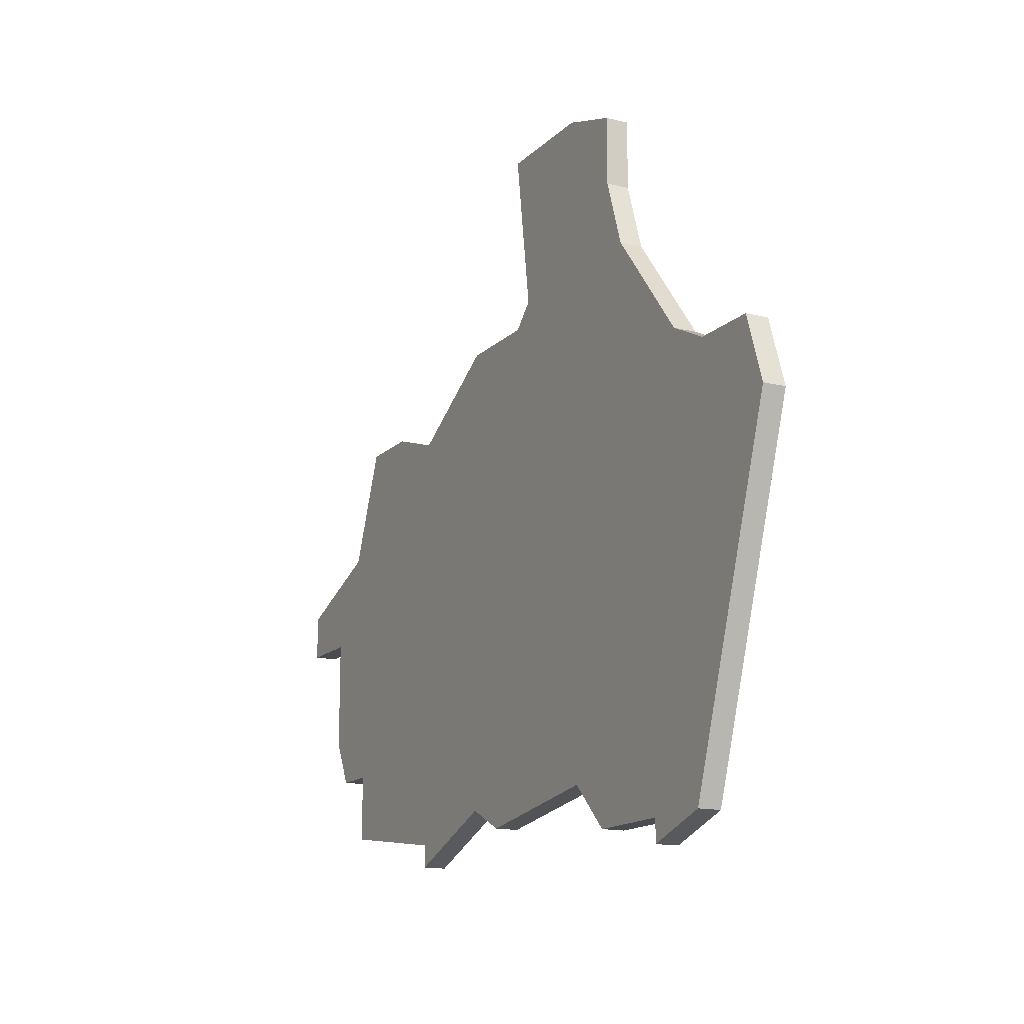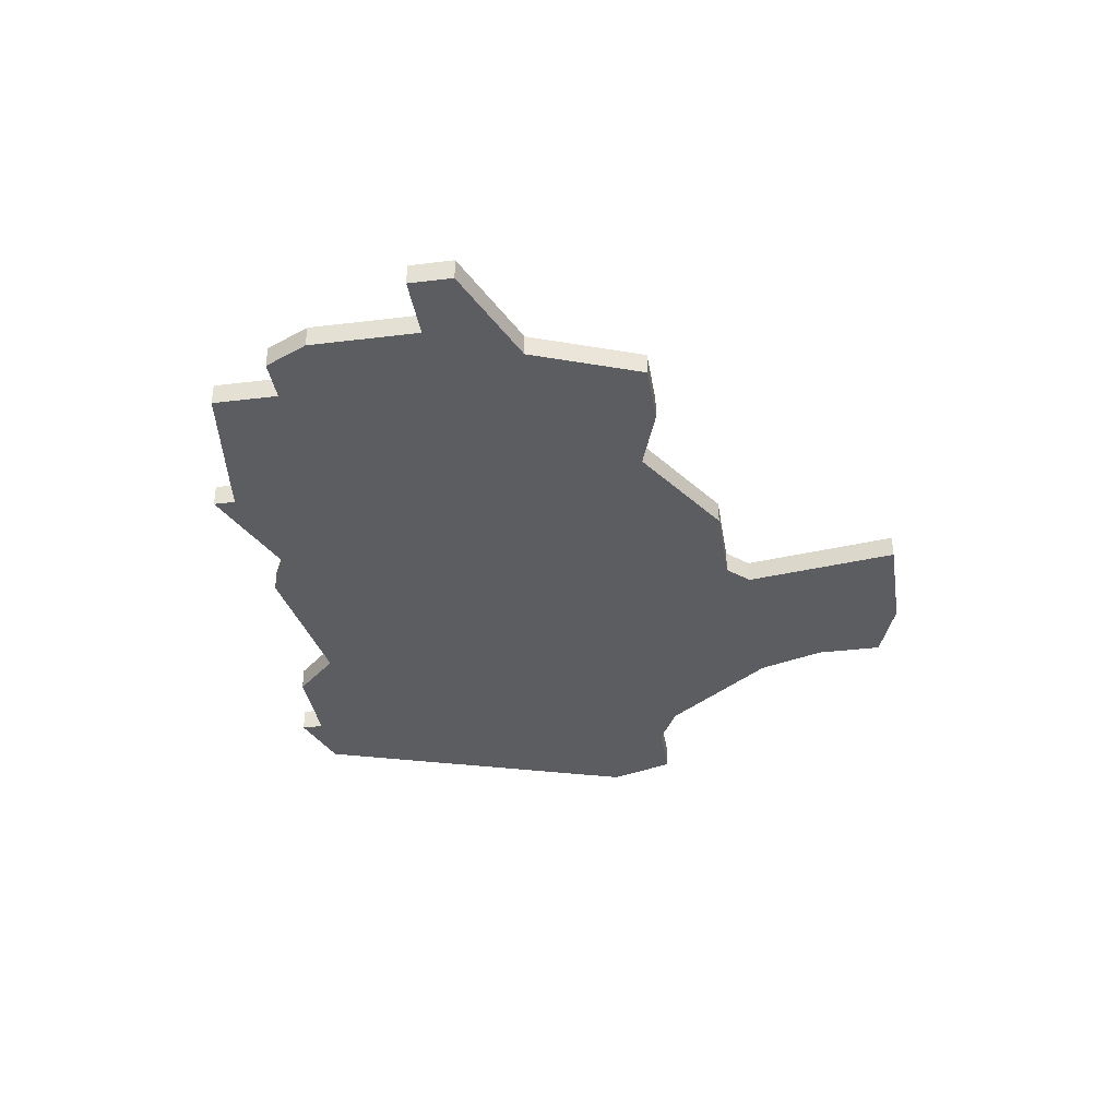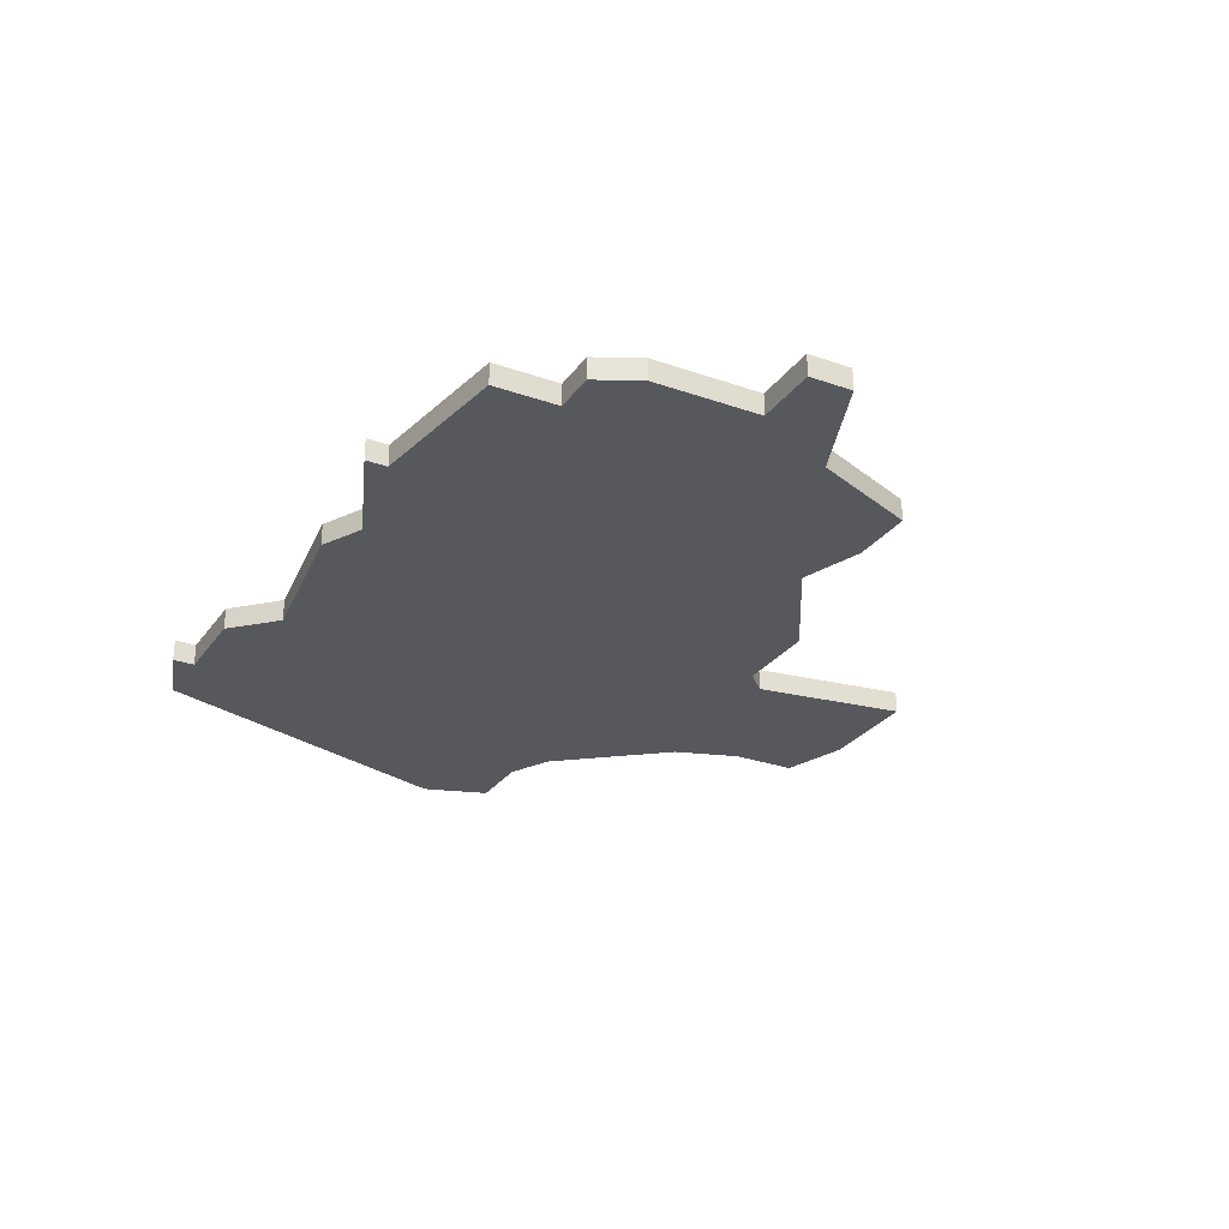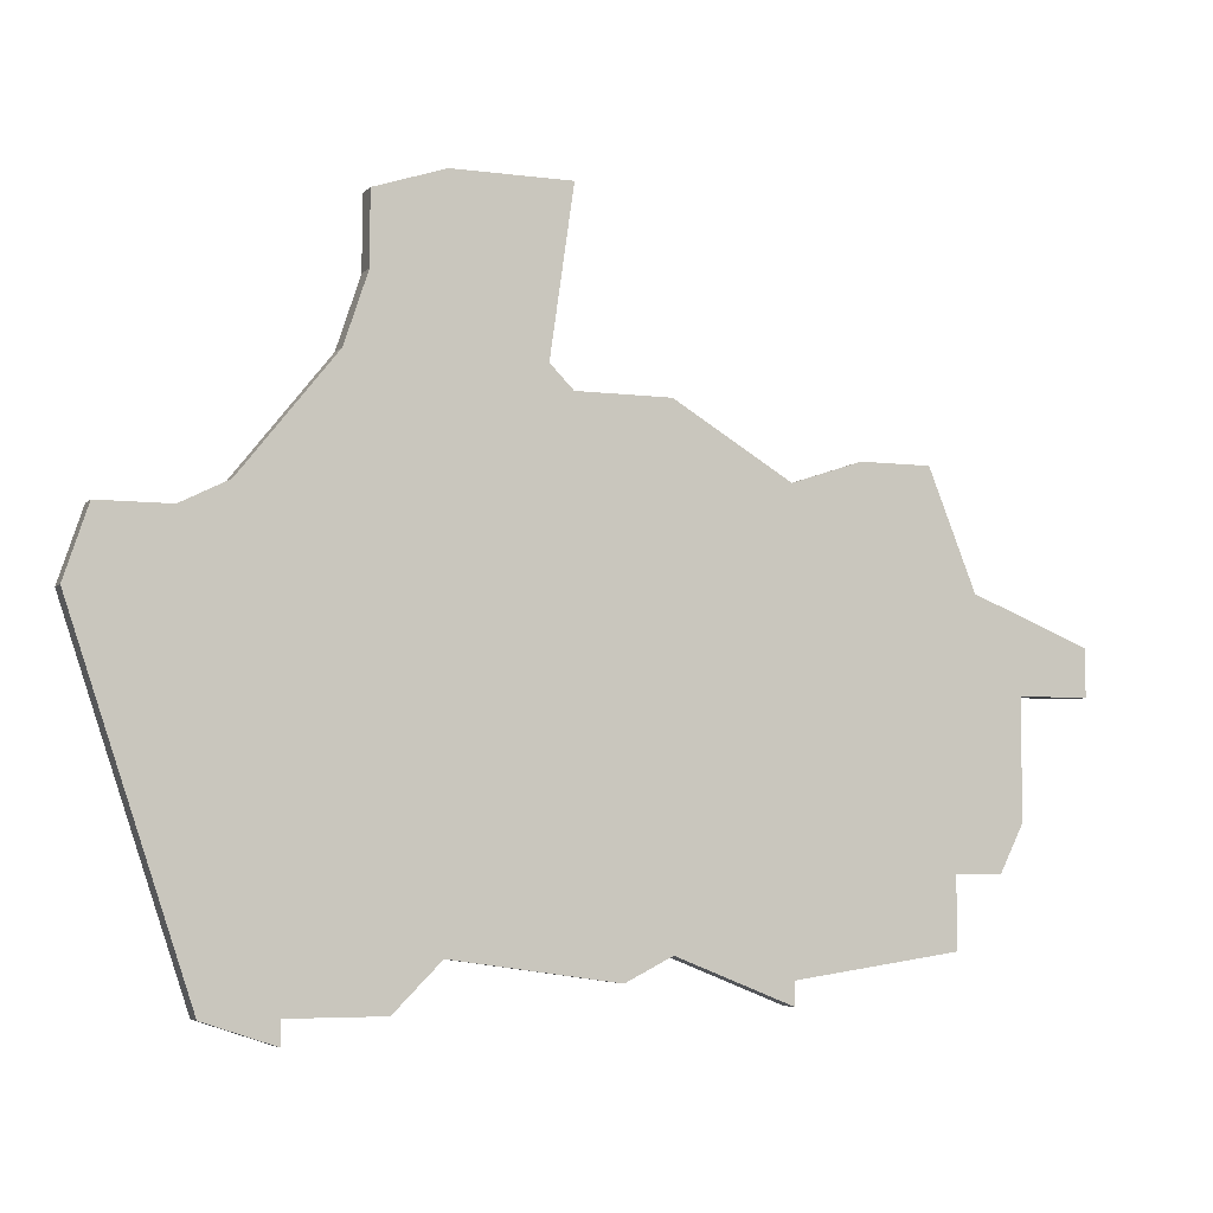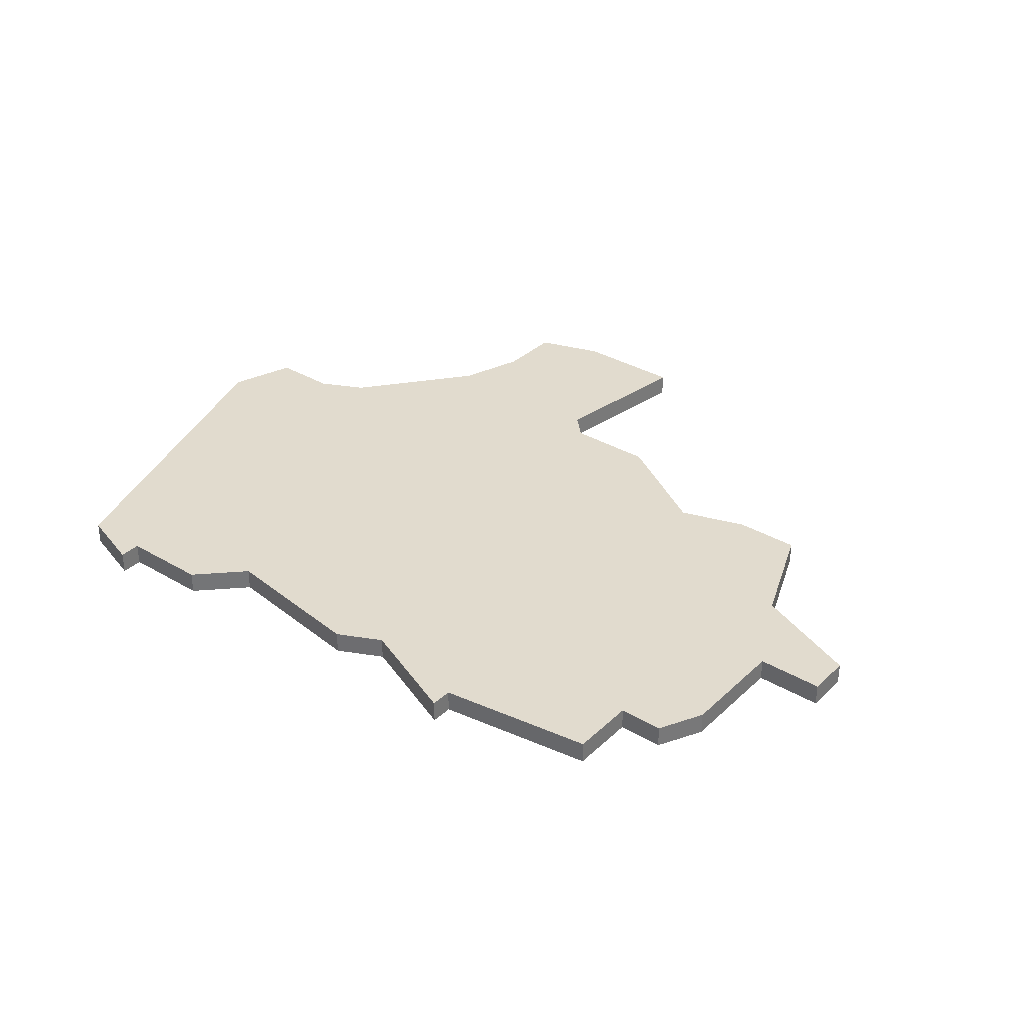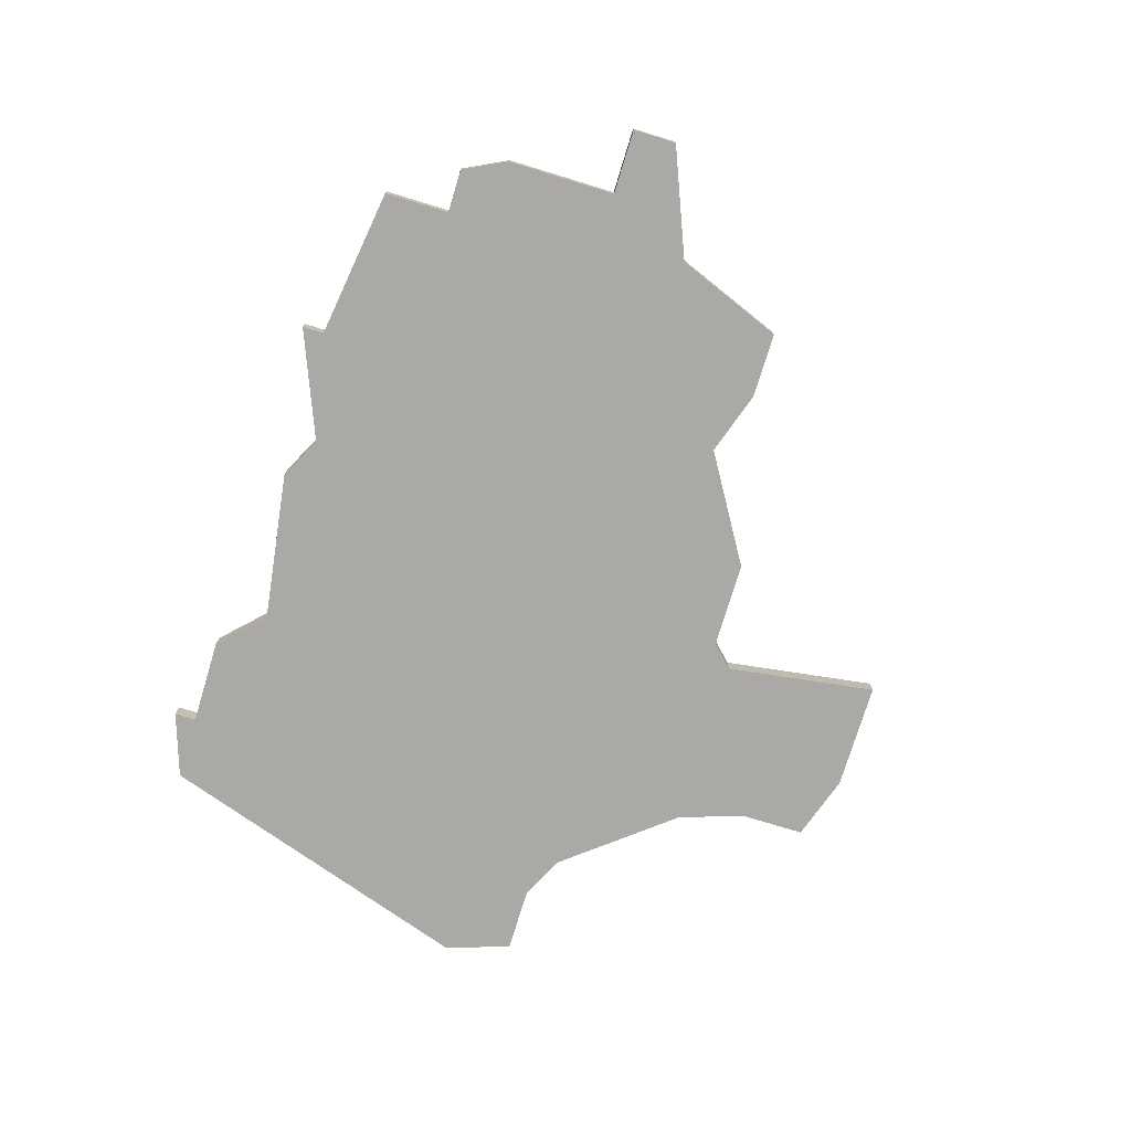
<metadata>
{"format":"obj","ext":"obj","renderer":"f3d","projection":"perspective","resolution":1024,"background":"white","views":[{"elev":-15.0,"azim":-118.0,"up":"+Y"},{"elev":-35.9,"azim":99.1,"up":"+Z"},{"elev":-27.9,"azim":61.8,"up":"+Z"},{"elev":-5.4,"azim":-22.0,"up":"+Y"},{"elev":33.9,"azim":38.8,"up":"+Z"},{"elev":-75.6,"azim":73.1,"up":"+Z"}]}
</metadata>
<code>
v 3047 -378 0
v 3047 -378 1
v 3022 -364 0
v 3022 -364 1
v 3022 -367 0
v 3022 -367 1
v 3030 -371 0
v 3030 -371 1
v 3030 -363 0
v 3030 -363 1
v 3046 -389 0
v 3046 -389 1
v 3046 -392 0
v 3046 -392 1
v 3021 -370 0
v 3021 -370 1
v 3029 -370 0
v 3029 -370 1
v 3012 -376 0
v 3012 -376 1
v 3045 -373 0
v 3045 -373 1
v 3011 -379 0
v 3011 -379 1
v 3019 -394 0
v 3019 -394 1
v 3019 -395 0
v 3019 -395 1
v 3052 -380 0
v 3052 -380 1
v 3052 -382 0
v 3052 -382 1
v 3027 -363 0
v 3027 -363 1
v 3034 -392 0
v 3034 -392 1
v 3034 -371 0
v 3034 -371 1
v 3042 -373 0
v 3042 -373 1
v 3017 -375 0
v 3017 -375 1
v 3025 -392 0
v 3025 -392 1
v 3025 -363 0
v 3025 -363 1
v 3016 -394 0
v 3016 -394 1
v 3049 -382 0
v 3049 -382 1
v 3049 -387 0
v 3049 -387 1
v 3032 -393 0
v 3032 -393 1
v 3015 -376 0
v 3015 -376 1
v 3048 -389 0
v 3048 -389 1
v 3023 -394 0
v 3023 -394 1
v 3039 -374 0
v 3039 -374 1
v 3039 -393 0
v 3039 -393 1
v 3039 -394 0
v 3039 -394 1
f 25 23 55
f 23 19 55
f 25 47 23
f 47 25 27
f 25 43 59
f 55 43 25
f 41 43 55
f 7 41 15
f 45 5 3
f 5 17 15
f 9 17 33
f 15 17 7
f 33 5 45
f 17 5 33
f 7 43 41
f 7 35 43
f 11 63 35
f 65 35 63
f 35 7 61
f 63 11 13
f 11 51 57
f 61 11 35
f 51 11 49
f 1 61 39
f 37 61 7
f 29 31 49
f 39 21 1
f 49 1 29
f 11 61 1
f 11 1 49
f 35 53 43
f 56 24 26
f 56 20 24
f 24 48 26
f 28 26 48
f 60 44 26
f 26 44 56
f 56 44 42
f 16 42 8
f 4 6 46
f 16 18 6
f 34 18 10
f 8 18 16
f 46 6 34
f 34 6 18
f 42 44 8
f 44 36 8
f 36 64 12
f 64 36 66
f 62 8 36
f 14 12 64
f 58 52 12
f 36 12 62
f 50 12 52
f 40 62 2
f 8 62 38
f 50 32 30
f 2 22 40
f 30 2 50
f 2 62 12
f 50 2 12
f 44 54 36
f 6 4 5
f 5 4 3
f 16 6 15
f 15 6 5
f 42 16 41
f 41 16 15
f 56 42 55
f 55 42 41
f 20 56 19
f 19 56 55
f 24 20 23
f 23 20 19
f 48 24 47
f 47 24 23
f 28 48 27
f 27 48 47
f 26 28 25
f 25 28 27
f 60 26 59
f 59 26 25
f 44 60 43
f 43 60 59
f 54 44 53
f 53 44 43
f 36 54 35
f 35 54 53
f 66 36 65
f 65 36 35
f 64 66 63
f 63 66 65
f 14 64 13
f 13 64 63
f 12 14 11
f 11 14 13
f 58 12 57
f 57 12 11
f 52 58 51
f 51 58 57
f 50 52 49
f 49 52 51
f 32 50 31
f 31 50 49
f 30 32 29
f 29 32 31
f 2 30 1
f 1 30 29
f 22 2 21
f 21 2 1
f 40 22 39
f 39 22 21
f 62 40 61
f 61 40 39
f 38 62 37
f 37 62 61
f 8 38 7
f 7 38 37
f 18 8 17
f 17 8 7
f 10 18 9
f 9 18 17
f 34 10 33
f 33 10 9
f 4 46 3
f 3 46 45
f 46 34 45
f 45 34 33

</code>
